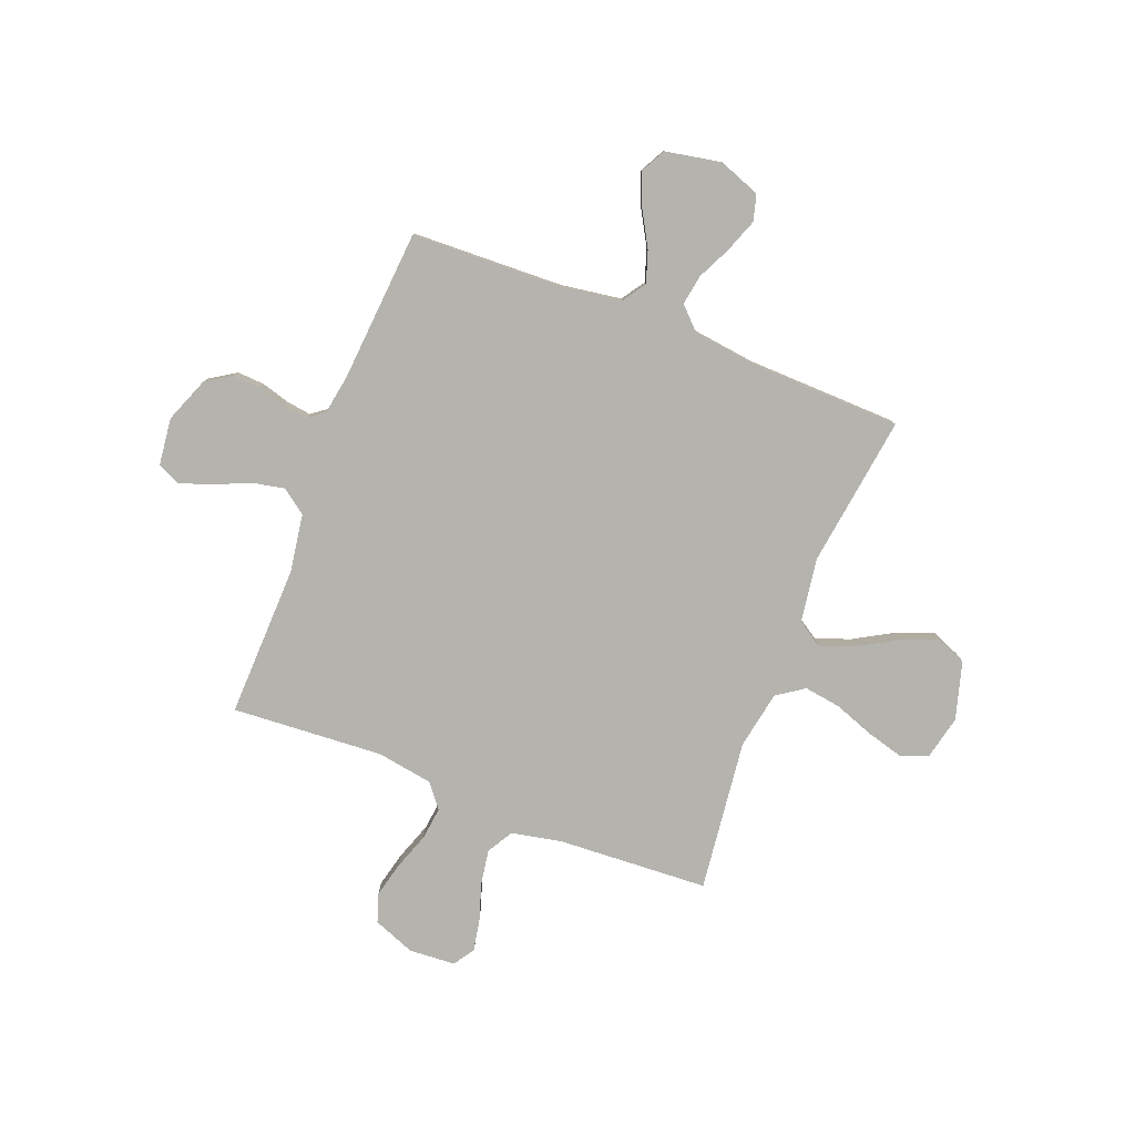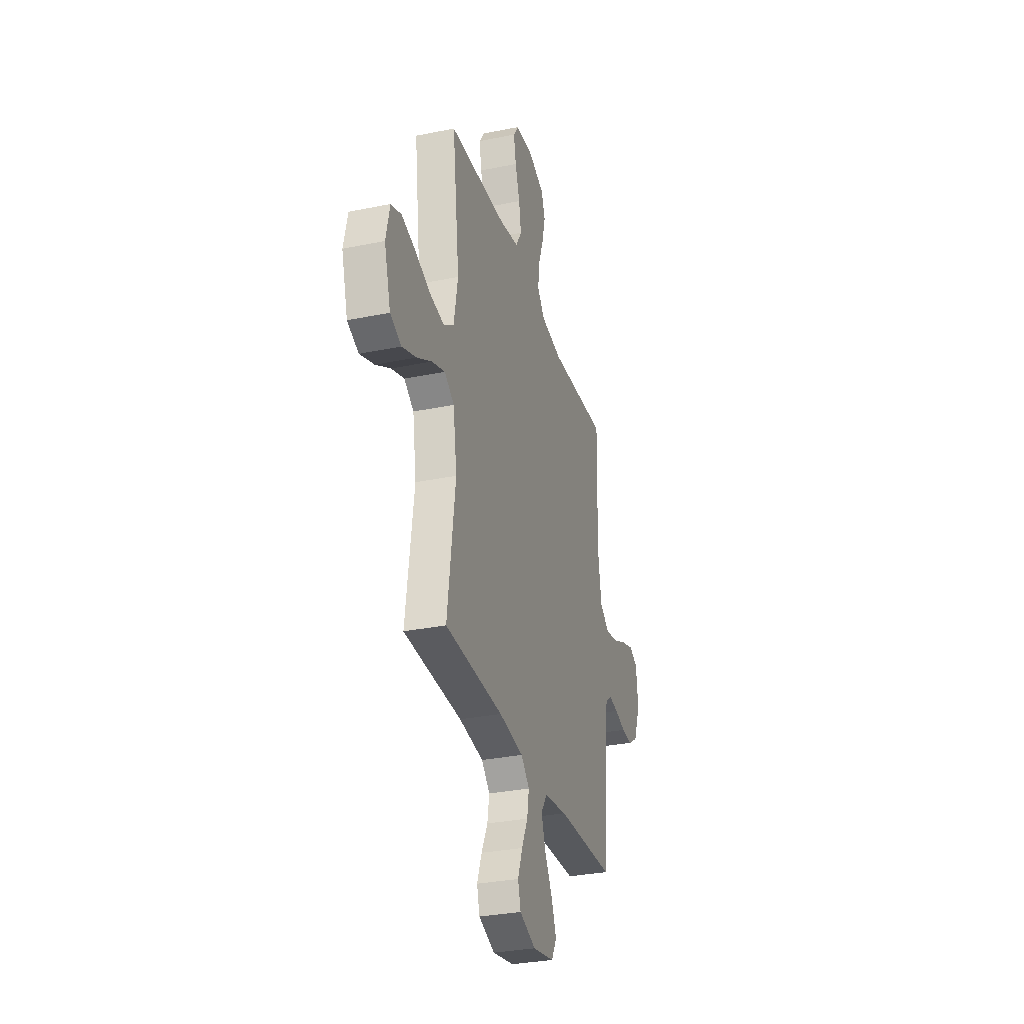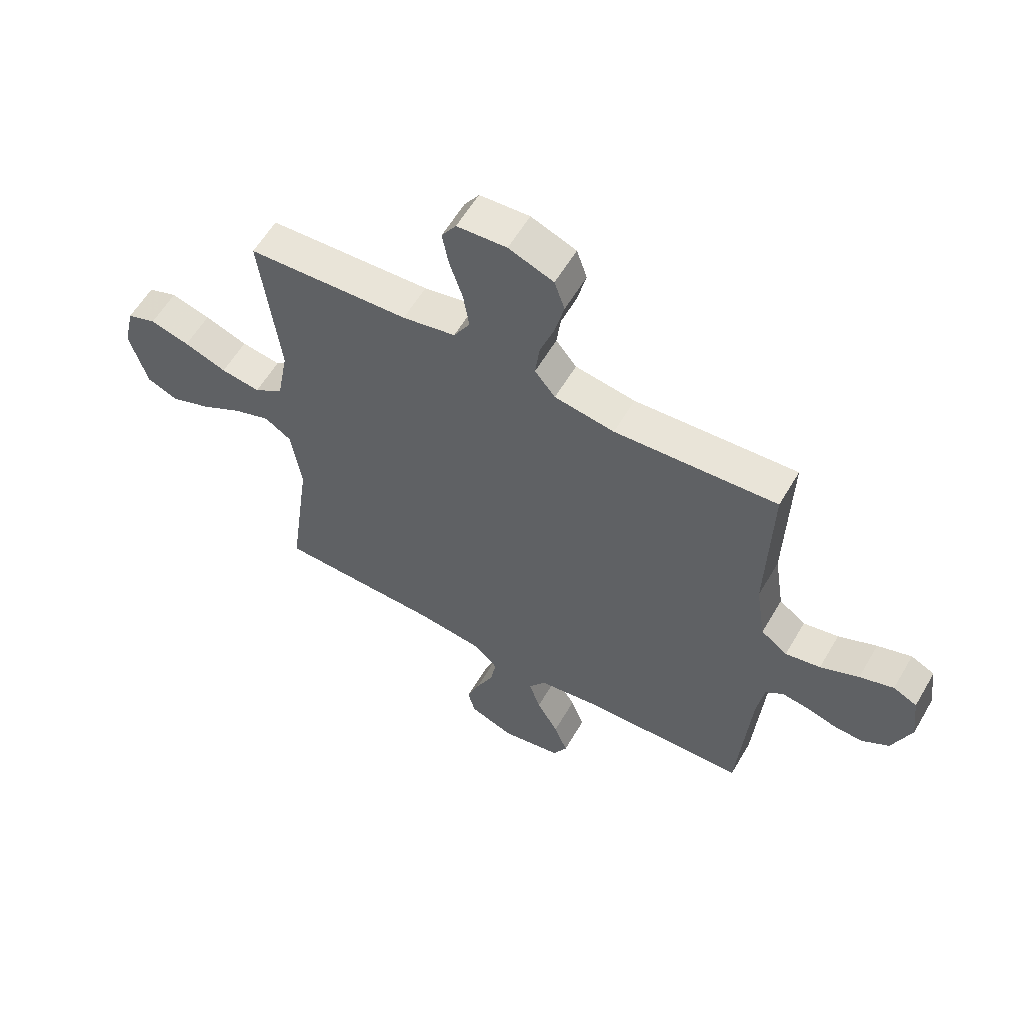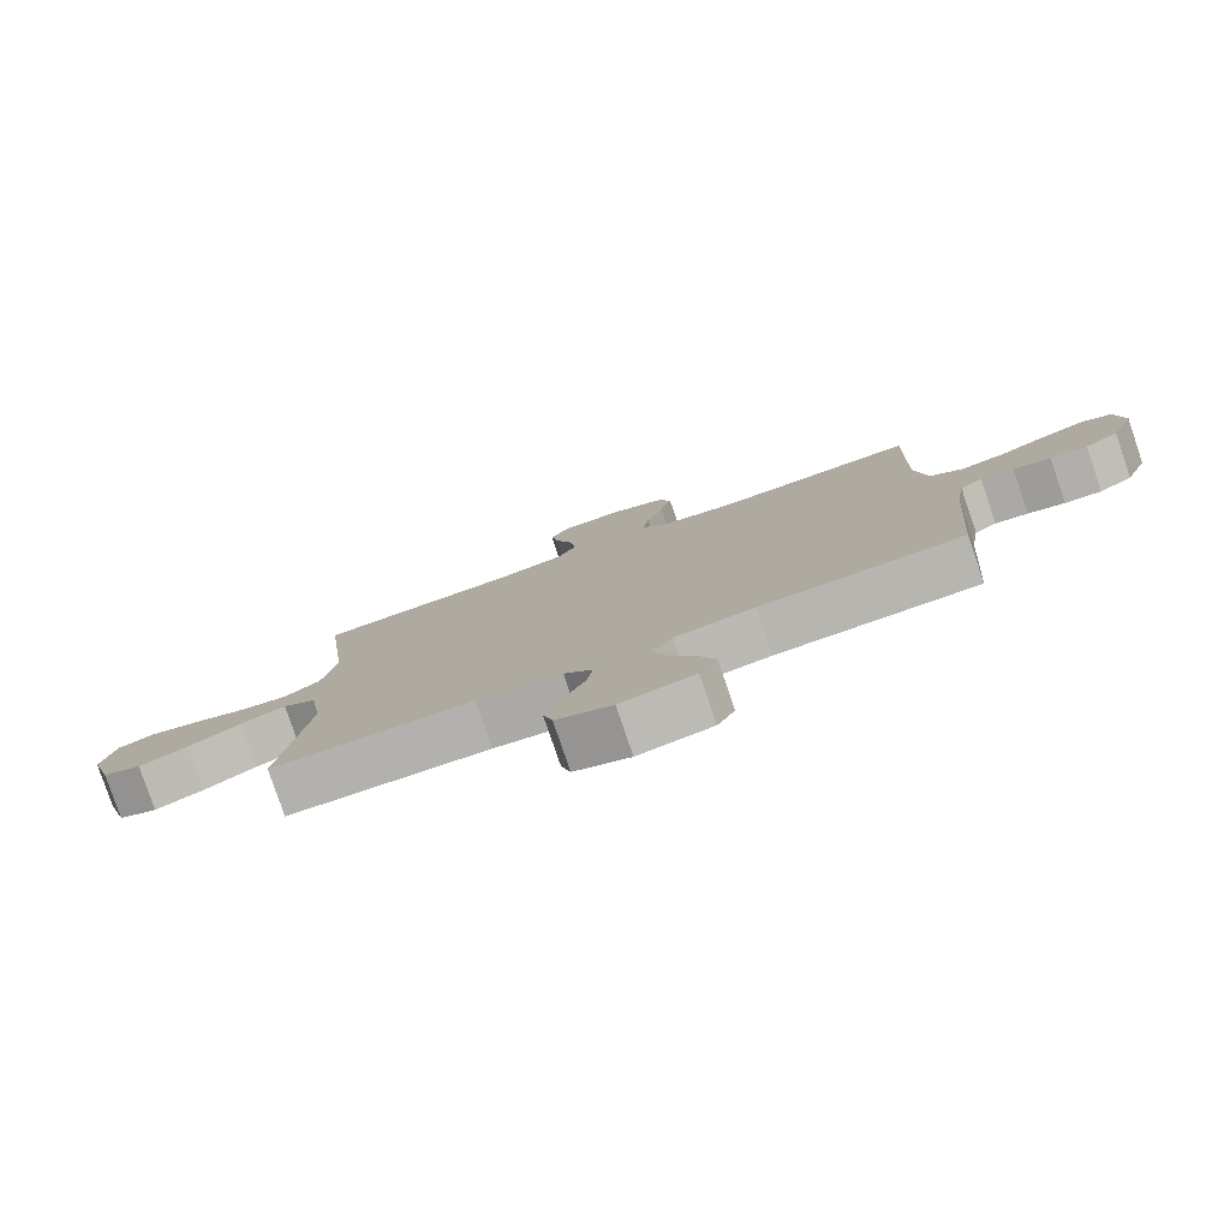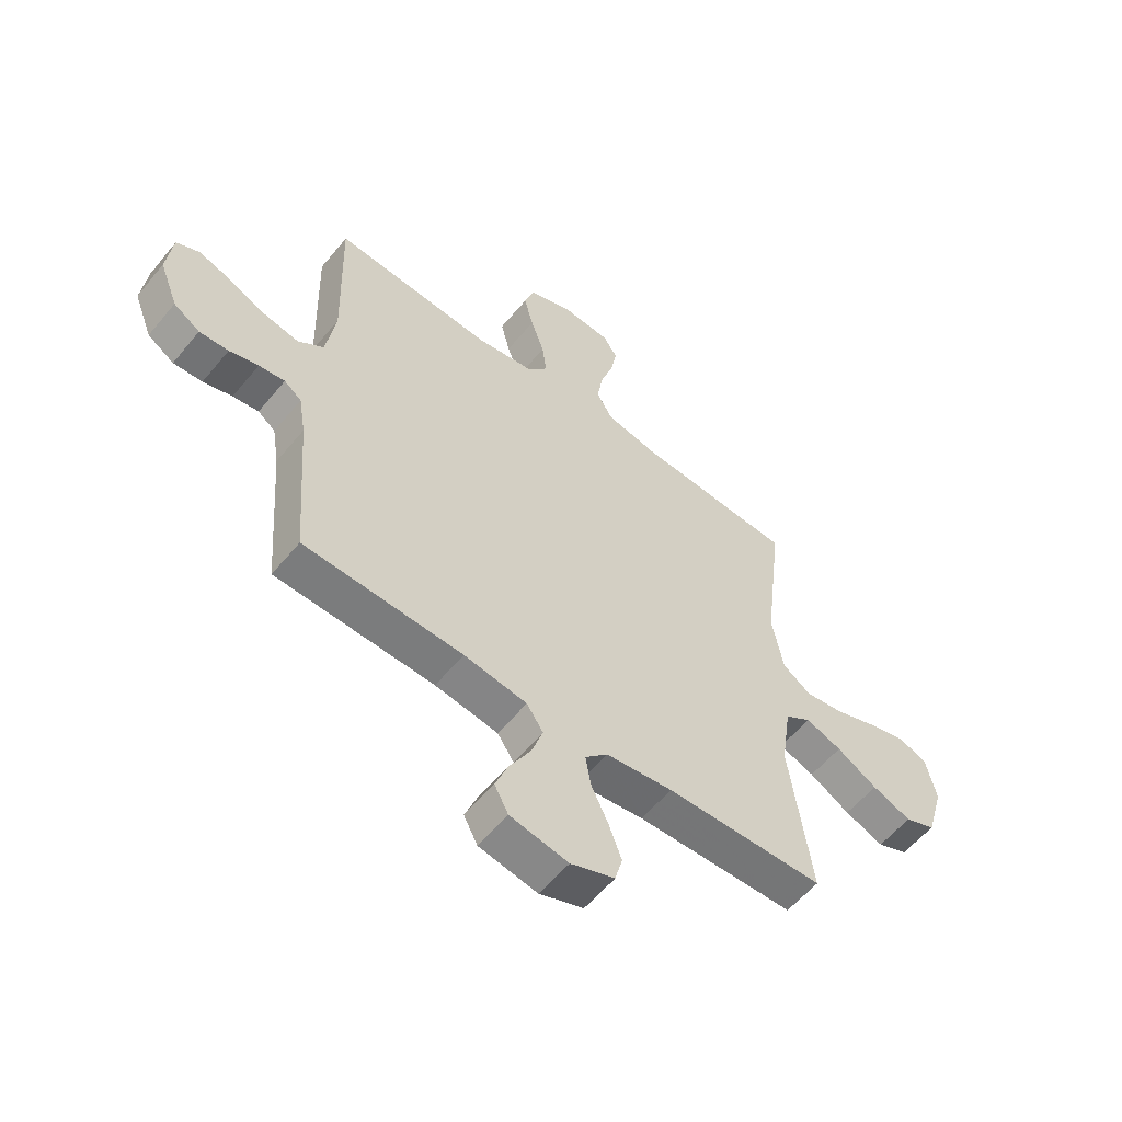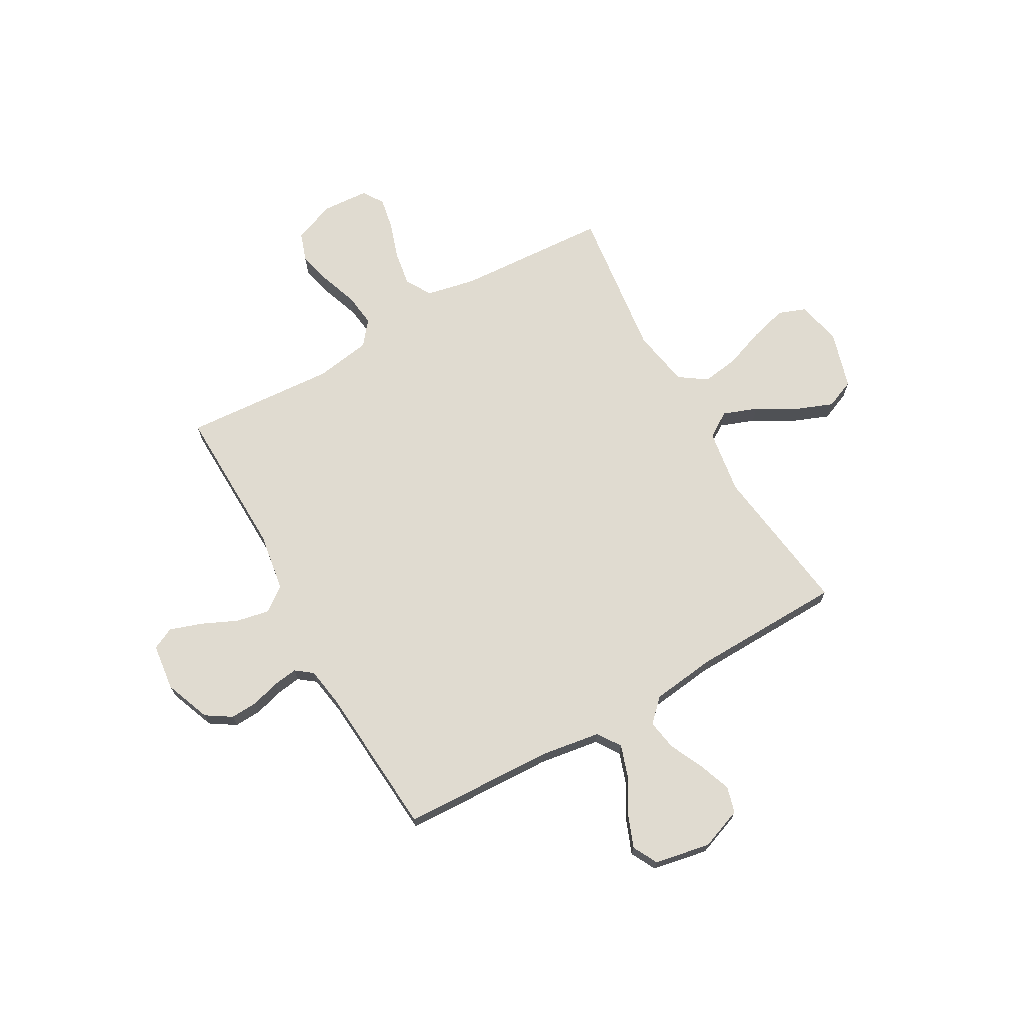
<metadata>
{"format":"obj","ext":"obj","renderer":"f3d","projection":"perspective","resolution":1024,"background":"white","views":[{"elev":-79.9,"azim":158.7,"up":"+Y"},{"elev":-31.5,"azim":-73.8,"up":"+Z"},{"elev":58.9,"azim":30.2,"up":"+Z"},{"elev":-79.9,"azim":18.8,"up":"+Z"},{"elev":-57.5,"azim":141.0,"up":"+Z"},{"elev":70.1,"azim":150.6,"up":"+Y"}]}
</metadata>
<code>
v -0.5 0.07 0.5
v -0.2 0.07 0.517
v -0.102 0.07 0.537
v -0.072 0.07 0.588
v -0.083 0.07 0.657
v -0.107 0.07 0.73
v -0.119 0.07 0.794
v -0.092 0.07 0.835
v 0 0.07 0.841
v 0.083 0.07 0.809
v 0.102 0.07 0.753
v 0.085 0.07 0.683
v 0.059 0.07 0.61
v 0.051 0.07 0.545
v 0.089 0.07 0.498
v 0.2 0.07 0.48
v 0.5 0.07 0.5
v 0.492 0.07 0.2
v 0.51 0.07 0.084
v 0.559 0.07 0.048
v 0.624 0.07 0.061
v 0.695 0.07 0.093
v 0.758 0.07 0.114
v 0.802 0.07 0.093
v 0.813 0.07 0
v 0.778 0.07 -0.09
v 0.728 0.07 -0.122
v 0.673 0.07 -0.119
v 0.618 0.07 -0.103
v 0.569 0.07 -0.096
v 0.536 0.07 -0.121
v 0.523 0.07 -0.2
v 0.5 0.07 -0.5
v 0.2 0.07 -0.511
v 0.081 0.07 -0.529
v 0.05 0.07 -0.575
v 0.071 0.07 -0.638
v 0.111 0.07 -0.708
v 0.136 0.07 -0.772
v 0.11 0.07 -0.821
v 0 0.07 -0.842
v -0.083 0.07 -0.811
v -0.097 0.07 -0.759
v -0.073 0.07 -0.694
v -0.041 0.07 -0.627
v -0.031 0.07 -0.567
v -0.074 0.07 -0.524
v -0.2 0.07 -0.508
v -0.5 0.07 -0.5
v -0.459 0.07 -0.2
v -0.478 0.07 -0.073
v -0.528 0.07 -0.04
v -0.596 0.07 -0.065
v -0.673 0.07 -0.109
v -0.747 0.07 -0.138
v -0.805 0.07 -0.114
v -0.838 0.07 0
v -0.818 0.07 0.088
v -0.764 0.07 0.108
v -0.691 0.07 0.088
v -0.612 0.07 0.059
v -0.539 0.07 0.048
v -0.485 0.07 0.085
v -0.464 0.07 0.2
v -0.5 0 0.5
v -0.2 0 0.517
v -0.102 0 0.537
v -0.072 0 0.588
v -0.083 0 0.657
v -0.107 0 0.73
v -0.119 0 0.794
v -0.092 0 0.835
v 0 0 0.841
v 0.083 0 0.809
v 0.102 0 0.753
v 0.085 0 0.683
v 0.059 0 0.61
v 0.051 0 0.545
v 0.089 0 0.498
v 0.2 0 0.48
v 0.5 0 0.5
v 0.492 0 0.2
v 0.51 0 0.084
v 0.559 0 0.048
v 0.624 0 0.061
v 0.695 0 0.093
v 0.758 0 0.114
v 0.802 0 0.093
v 0.813 0 0
v 0.778 0 -0.09
v 0.728 0 -0.122
v 0.673 0 -0.119
v 0.618 0 -0.103
v 0.569 0 -0.096
v 0.536 0 -0.121
v 0.523 0 -0.2
v 0.5 0 -0.5
v 0.2 0 -0.511
v 0.081 0 -0.529
v 0.05 0 -0.575
v 0.071 0 -0.638
v 0.111 0 -0.708
v 0.136 0 -0.772
v 0.11 0 -0.821
v 0 0 -0.842
v -0.083 0 -0.811
v -0.097 0 -0.759
v -0.073 0 -0.694
v -0.041 0 -0.627
v -0.031 0 -0.567
v -0.074 0 -0.524
v -0.2 0 -0.508
v -0.5 0 -0.5
v -0.459 0 -0.2
v -0.478 0 -0.073
v -0.528 0 -0.04
v -0.596 0 -0.065
v -0.673 0 -0.109
v -0.747 0 -0.138
v -0.805 0 -0.114
v -0.838 0 0
v -0.818 0 0.088
v -0.764 0 0.108
v -0.691 0 0.088
v -0.612 0 0.059
v -0.539 0 0.048
v -0.485 0 0.085
v -0.464 0 0.2
f 59 60 61
f 58 59 61
f 57 58 61
f 56 57 61
f 55 56 61
f 54 55 61
f 53 54 61
f 52 53 61 62
f 51 52 62 63
f 48 49 50
f 51 63 64
f 50 51 64
f 48 50 64
f 47 48 64
f 43 44 45
f 42 43 45
f 41 42 45
f 40 41 45
f 39 40 45
f 38 39 45
f 37 38 45
f 36 37 45 46
f 64 1 2
f 47 64 2
f 46 47 2
f 36 46 2
f 35 36 2
f 27 28 29
f 26 27 29
f 25 26 29
f 24 25 29
f 23 24 29
f 22 23 29
f 21 22 29
f 20 21 29 30
f 19 20 30 31
f 16 17 18
f 19 31 32
f 18 19 32
f 16 18 32
f 15 16 32
f 11 12 13
f 10 11 13
f 9 10 13
f 8 9 13
f 7 8 13
f 6 7 13
f 5 6 13
f 4 5 13 14
f 32 33 34
f 15 32 34
f 14 15 34
f 4 14 34
f 3 4 34
f 2 3 34 35
f 125 124 123
f 125 123 122
f 125 122 121
f 125 121 120
f 125 120 119
f 125 119 118
f 125 118 117
f 126 125 117 116
f 127 126 116 115
f 114 113 112
f 128 127 115
f 128 115 114
f 128 114 112
f 128 112 111
f 109 108 107
f 109 107 106
f 109 106 105
f 109 105 104
f 109 104 103
f 109 103 102
f 109 102 101
f 110 109 101 100
f 66 65 128
f 66 128 111
f 66 111 110
f 66 110 100
f 66 100 99
f 93 92 91
f 93 91 90
f 93 90 89
f 93 89 88
f 93 88 87
f 93 87 86
f 93 86 85
f 94 93 85 84
f 95 94 84 83
f 82 81 80
f 96 95 83
f 96 83 82
f 96 82 80
f 96 80 79
f 77 76 75
f 77 75 74
f 77 74 73
f 77 73 72
f 77 72 71
f 77 71 70
f 77 70 69
f 78 77 69 68
f 98 97 96
f 98 96 79
f 98 79 78
f 98 78 68
f 98 68 67
f 99 98 67 66
f 1 65 66 2
f 2 66 67 3
f 3 67 68 4
f 4 68 69 5
f 5 69 70 6
f 6 70 71 7
f 7 71 72 8
f 8 72 73 9
f 9 73 74 10
f 10 74 75 11
f 11 75 76 12
f 12 76 77 13
f 13 77 78 14
f 14 78 79 15
f 15 79 80 16
f 16 80 81 17
f 17 81 82 18
f 18 82 83 19
f 19 83 84 20
f 20 84 85 21
f 21 85 86 22
f 22 86 87 23
f 23 87 88 24
f 24 88 89 25
f 25 89 90 26
f 26 90 91 27
f 27 91 92 28
f 28 92 93 29
f 29 93 94 30
f 30 94 95 31
f 31 95 96 32
f 32 96 97 33
f 33 97 98 34
f 34 98 99 35
f 35 99 100 36
f 36 100 101 37
f 37 101 102 38
f 38 102 103 39
f 39 103 104 40
f 40 104 105 41
f 41 105 106 42
f 42 106 107 43
f 43 107 108 44
f 44 108 109 45
f 45 109 110 46
f 46 110 111 47
f 47 111 112 48
f 48 112 113 49
f 49 113 114 50
f 50 114 115 51
f 51 115 116 52
f 52 116 117 53
f 53 117 118 54
f 54 118 119 55
f 55 119 120 56
f 56 120 121 57
f 57 121 122 58
f 58 122 123 59
f 59 123 124 60
f 60 124 125 61
f 61 125 126 62
f 62 126 127 63
f 63 127 128 64
f 64 128 65 1

</code>
